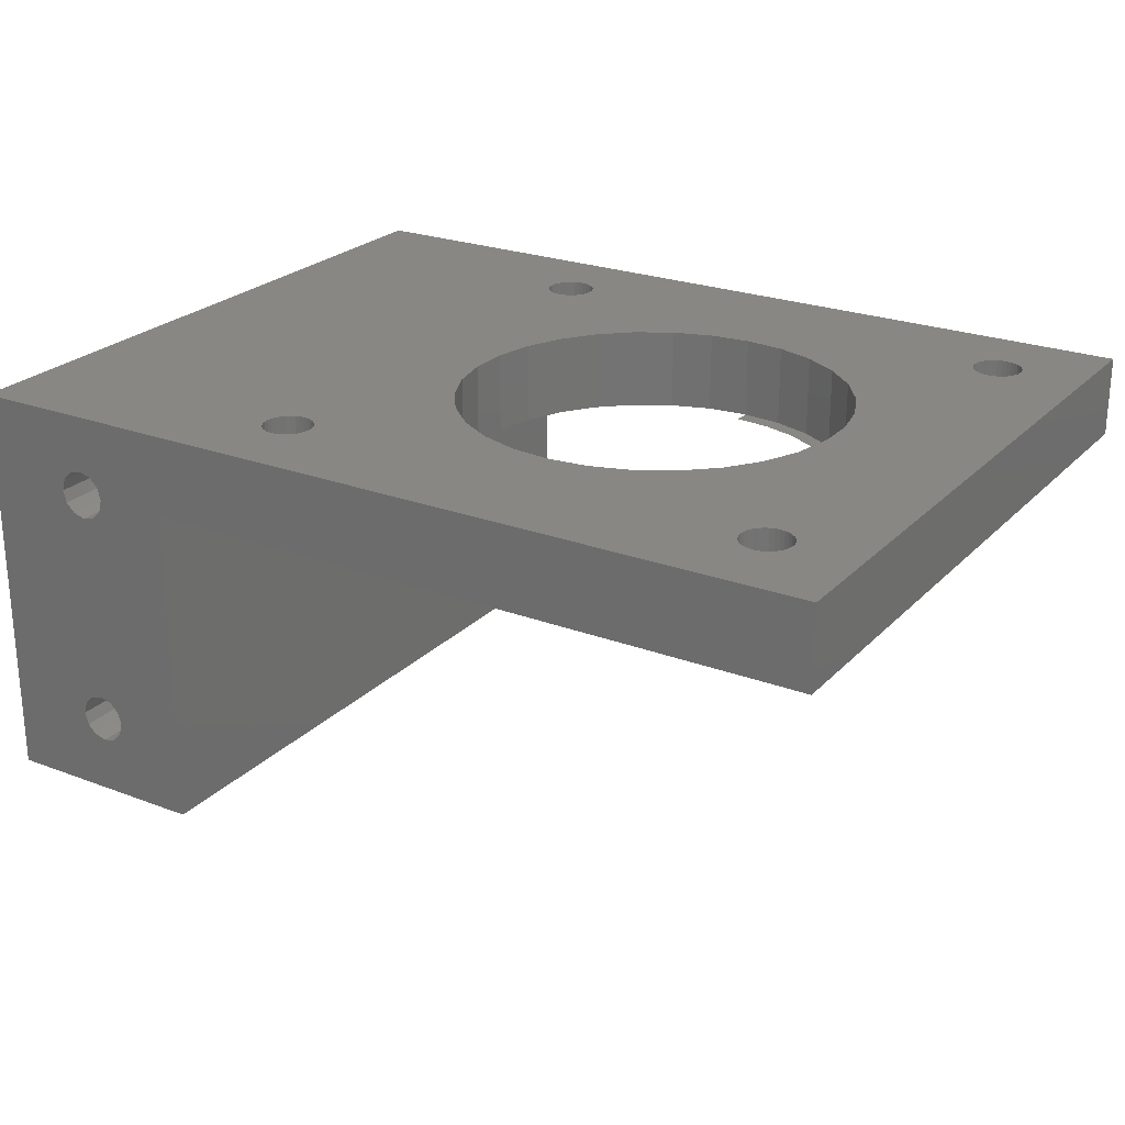
<metadata>
{"format":"stl","ext":"stl","renderer":"f3d","projection":"perspective","resolution":1024,"background":"white","views":[{"elev":24.3,"azim":-148.0,"up":"+Y"}]}
</metadata>
<code>
# stl→obj: 439 verts, 902 faces
v 70.3 46.25 -196
v 76 52 -196
v 70.3 32.75 -196
v 70.5 47 -196
v 69.75 33.3 -196
v 69.75 45.7 -196
v 69 33.5 -196
v 69 45.5 -196
v 68.25 33.3 -196
v 68.25 45.7 -196
v 63 47 -196
v 67.7 32.75 -196
v 68.17 45.78 -196
v 67.7 46.25 -196
v 63 27 -196
v 67.5 32 -196
v 67.53 46.89 -196
v 76 27 -196
v 70.5 32 -196
v 70.3 31.25 -196
v 69.75 30.7 -196
v 69 30.5 -196
v 67.7 31.25 -196
v 68.25 30.7 -196
v 70.3 47.75 -196
v 69.75 48.3 -196
v 69 48.5 -196
v 68.25 48.3 -196
v 67.5 47 -196
v 67.7 47.75 -196
v 21 52 -196
v 21 47 -196
v 76 27 -154
v 63 27 -154
v 69 43.25 -154
v 72.25 33.88 -154
v 72.25 45.12 -154
v 69 35.75 -154
v 68.73 43.41 -154
v 65.75 33.88 -154
v 65.75 45.12 -154
v 76 52 -154
v 72.25 48.88 -154
v 69.27 50.59 -154
v 69 50.75 -154
v 63 47 -154
v 65.75 48.88 -154
v 21 52 -154
v 21 47 -154
v 72.25 30.12 -154
v 69 28.25 -154
v 65.75 30.12 -154
v 50.92 52 -183
v 56.26 52 -189.7
v 49.05 52 -184.7
v 42 52 -187
v 26.77 52 -189
v 26.48 52 -189
v 56.12 52 -189.9
v 27.06 52 -189.1
v 56.04 52 -190.2
v 27.32 52 -189.3
v 56.01 52 -190.5
v 27.55 52 -189.5
v 46.88 52 -186
v 27.74 52 -189.7
v 56.04 52 -190.8
v 27.88 52 -189.9
v 56.12 52 -191.1
v 27.96 52 -190.2
v 44.49 52 -186.7
v 27.99 52 -190.5
v 56.26 52 -191.4
v 27.96 52 -190.8
v 56.45 52 -191.6
v 27.88 52 -191.1
v 27.74 52 -191.4
v 27.55 52 -191.6
v 56.68 52 -191.8
v 27.32 52 -191.8
v 56.94 52 -191.9
v 27.06 52 -191.9
v 57.23 52 -192
v 57.52 52 -192
v 26.77 52 -192
v 56.94 52 -158.1
v 57.23 52 -158
v 26.77 52 -158
v 26.48 52 -158
v 27.06 52 -158.1
v 56.68 52 -158.2
v 27.32 52 -158.2
v 42 52 -163
v 56.45 52 -158.4
v 44.49 52 -163.3
v 56.26 52 -158.6
v 27.55 52 -158.4
v 56.12 52 -158.9
v 39.51 52 -163.3
v 46.88 52 -164
v 56.04 52 -159.2
v 27.74 52 -158.6
v 56.01 52 -159.5
v 27.88 52 -158.9
v 49.05 52 -165.3
v 56.04 52 -159.8
v 37.12 52 -164
v 56.12 52 -160.1
v 27.96 52 -159.2
v 56.26 52 -160.3
v 27.99 52 -159.5
v 50.92 52 -167
v 56.45 52 -160.5
v 34.95 52 -165.3
v 56.68 52 -160.7
v 27.96 52 -159.8
v 56.94 52 -160.9
v 27.88 52 -160.1
v 52.39 52 -169
v 57.23 52 -161
v 27.74 52 -160.3
v 57.52 52 -161
v 33.08 52 -167
v 57.52 52 -158
v 57.81 52 -158
v 58.1 52 -158.1
v 58.36 52 -158.2
v 58.59 52 -158.4
v 58.78 52 -158.6
v 58.92 52 -158.9
v 59 52 -159.2
v 59.03 52 -159.5
v 59 52 -159.8
v 58.92 52 -160.1
v 58.78 52 -160.3
v 58.59 52 -160.5
v 53.93 52 -173.7
v 58.36 52 -160.7
v 27.55 52 -160.5
v 57.81 52 -161
v 53.41 52 -171.3
v 58.1 52 -160.9
v 53.93 52 -176.3
v 58.59 52 -189.5
v 58.1 52 -189.1
v 53.41 52 -178.7
v 58.36 52 -189.3
v 56.45 52 -189.5
v 56.68 52 -189.3
v 56.94 52 -189.1
v 52.39 52 -181
v 57.23 52 -189
v 57.81 52 -189
v 57.52 52 -189
v 58.78 52 -189.7
v 58.92 52 -189.9
v 59 52 -190.2
v 59.03 52 -190.5
v 59 52 -190.8
v 57.81 52 -192
v 58.1 52 -191.9
v 58.36 52 -191.8
v 58.59 52 -191.6
v 58.78 52 -191.4
v 58.92 52 -191.1
v 26.19 52 -158
v 25.9 52 -158.1
v 25.64 52 -158.2
v 25.41 52 -158.4
v 25.22 52 -158.6
v 25.08 52 -158.9
v 25 52 -159.2
v 24.97 52 -159.5
v 25 52 -159.8
v 25.08 52 -160.1
v 25.08 52 -189.9
v 25.22 52 -160.3
v 27.32 52 -160.7
v 27.06 52 -160.9
v 31.61 52 -169
v 26.77 52 -161
v 26.48 52 -161
v 26.19 52 -161
v 30.59 52 -171.3
v 25.9 52 -160.9
v 25.64 52 -160.7
v 30.07 52 -173.7
v 25.41 52 -160.5
v 25.22 52 -189.7
v 30.07 52 -176.3
v 25.64 52 -189.3
v 30.59 52 -178.7
v 39.51 52 -186.7
v 37.12 52 -186
v 34.95 52 -184.7
v 33.08 52 -183
v 31.61 52 -181
v 26.19 52 -189
v 25.9 52 -189.1
v 25.41 52 -189.5
v 25 52 -190.2
v 24.97 52 -190.5
v 25 52 -190.8
v 25.08 52 -191.1
v 25.22 52 -191.4
v 25.41 52 -191.6
v 25.64 52 -191.8
v 25.9 52 -191.9
v 26.19 52 -192
v 26.48 52 -192
v 27.74 47 -189.7
v 34.22 47 -182.8
v 27.55 47 -189.5
v 42 47 -187
v 57.23 47 -189
v 57.52 47 -189
v 35.89 47 -184.1
v 56.94 47 -189.1
v 27.88 47 -189.9
v 56.68 47 -189.3
v 27.96 47 -190.2
v 56.45 47 -189.5
v 27.99 47 -190.5
v 56.26 47 -189.7
v 37.79 47 -185.2
v 56.12 47 -189.9
v 27.96 47 -190.8
v 56.04 47 -190.2
v 27.88 47 -191.1
v 56.01 47 -190.5
v 56.04 47 -190.8
v 27.74 47 -191.4
v 56.12 47 -191.1
v 27.55 47 -191.6
v 56.26 47 -191.4
v 27.32 47 -191.8
v 56.45 47 -191.6
v 56.68 47 -191.8
v 27.06 47 -191.9
v 56.94 47 -191.9
v 26.77 47 -192
v 26.48 47 -192
v 27.06 47 -158.1
v 57.23 47 -158
v 57.52 47 -158
v 56.94 47 -158.1
v 27.32 47 -158.2
v 56.68 47 -158.2
v 42 47 -163
v 27.55 47 -158.4
v 27.74 47 -158.6
v 56.45 47 -158.4
v 27.88 47 -158.9
v 44.49 47 -163.3
v 37.79 47 -164.8
v 27.96 47 -159.2
v 56.26 47 -158.6
v 27.99 47 -159.5
v 56.12 47 -158.9
v 35.89 47 -165.9
v 27.96 47 -159.8
v 46.88 47 -164
v 27.88 47 -160.1
v 56.04 47 -159.2
v 27.74 47 -160.3
v 56.01 47 -159.5
v 34.22 47 -167.2
v 27.55 47 -160.5
v 49.05 47 -165.3
v 27.32 47 -160.7
v 56.04 47 -159.8
v 32.85 47 -168.9
v 27.06 47 -160.9
v 56.12 47 -160.1
v 26.77 47 -161
v 56.26 47 -160.3
v 26.48 47 -161
v 50.92 47 -167
v 26.77 47 -158
v 26.48 47 -158
v 26.19 47 -158
v 25.9 47 -158.1
v 25.64 47 -158.2
v 25.41 47 -158.4
v 25.22 47 -158.6
v 25.08 47 -158.9
v 25 47 -159.2
v 24.97 47 -159.5
v 25 47 -159.8
v 25.08 47 -160.1
v 25.08 47 -189.9
v 56.45 47 -160.5
v 31.84 47 -170.8
v 26.19 47 -161
v 39.85 47 -164.2
v 42 47 -164
v 25.9 47 -160.9
v 31.21 47 -172.9
v 25.64 47 -160.7
v 31 47 -175
v 25.41 47 -160.5
v 25.41 47 -189.5
v 25.22 47 -160.3
v 25.64 47 -189.3
v 39.85 47 -185.8
v 42 47 -186
v 32.85 47 -181.1
v 27.32 47 -189.3
v 27.06 47 -189.1
v 26.77 47 -189
v 26.48 47 -189
v 31.84 47 -179.2
v 31.21 47 -177.1
v 26.19 47 -189
v 25.9 47 -189.1
v 25.22 47 -189.7
v 25 47 -190.2
v 24.97 47 -190.5
v 57.23 47 -192
v 26.19 47 -192
v 25.9 47 -191.9
v 25.64 47 -191.8
v 25.41 47 -191.6
v 25.22 47 -191.4
v 25.08 47 -191.1
v 25 47 -190.8
v 57.81 47 -158
v 58.1 47 -158.1
v 58.36 47 -158.2
v 58.59 47 -158.4
v 58.78 47 -158.6
v 58.92 47 -158.9
v 59 47 -159.2
v 59.03 47 -159.5
v 59 47 -159.8
v 58.92 47 -160.1
v 58.92 47 -189.9
v 58.78 47 -160.3
v 56.68 47 -160.7
v 56.94 47 -160.9
v 52.39 47 -169
v 57.23 47 -161
v 57.52 47 -161
v 57.81 47 -161
v 53.41 47 -171.3
v 58.1 47 -160.9
v 58.36 47 -160.7
v 53.93 47 -173.7
v 58.59 47 -160.5
v 58.78 47 -189.7
v 53.93 47 -176.3
v 58.36 47 -189.3
v 53.41 47 -178.7
v 44.49 47 -186.7
v 46.88 47 -186
v 49.05 47 -184.7
v 50.92 47 -183
v 52.39 47 -181
v 57.81 47 -189
v 58.1 47 -189.1
v 58.59 47 -189.5
v 59 47 -190.2
v 59.03 47 -190.5
v 59 47 -190.8
v 57.52 47 -192
v 58.92 47 -191.1
v 58.78 47 -191.4
v 58.59 47 -191.6
v 58.36 47 -191.8
v 58.1 47 -191.9
v 57.81 47 -192
v 40.75 47 -164.1
v 39.91 47 -164.2
v 40.41 47 -164.2
v 40.41 47 -185.8
v 39.91 47 -185.8
v 40.75 47 -185.9
v 38.05 47 -164.8
v 33.8 47 -182.3
v 31.27 47 -177.3
v 37.38 47 -165.1
v 32.19 47 -170.1
v 31.27 47 -172.7
v 33.8 47 -167.7
v 37.38 47 -184.9
v 38.05 47 -185.2
v 32.19 47 -179.9
v 34.95 47 -184.7
v 33.08 47 -183
v 39.51 47 -163.3
v 31.61 47 -169
v 30.59 47 -171.3
v 34.95 47 -165.3
v 33.08 47 -167
v 31.61 47 -181
v 30.59 47 -178.7
v 30.07 47 -176.3
v 37.12 47 -186
v 39.51 47 -186.7
v 37.12 47 -164
v 30.07 47 -173.7
v 69 48.5 -159
v 68.25 48.3 -159
v 70.5 47 -159
v 70.3 46.25 -159
v 67.83 46.12 -159
v 67.7 46.25 -159
v 67.7 47.75 -159
v 68.25 45.7 -159
v 69 45.5 -159
v 69.75 45.7 -159
v 67.65 46.42 -159
v 70.3 47.75 -159
v 69.75 48.3 -159
v 67.5 47 -159
v 69 33.5 -159
v 68.25 33.3 -159
v 68.25 30.7 -159
v 69 30.5 -159
v 67.7 31.25 -159
v 67.5 32 -159
v 67.7 32.75 -159
v 70.5 32 -159
v 70.3 31.25 -159
v 69.75 30.7 -159
v 69.75 33.3 -159
v 70.3 32.75 -159
v 65.75 48.88 -159
v 69 50.75 -159
v 65.75 45.12 -159
v 69 43.25 -159
v 72.25 48.88 -159
v 72.25 45.12 -159
v 65.75 33.88 -159
v 69 35.75 -159
v 69 28.25 -159
v 65.75 30.12 -159
v 72.25 33.88 -159
v 72.25 30.12 -159
f 1 2 3
f 2 1 4
f 5 1 3
f 5 6 1
f 7 6 5
f 7 8 6
f 9 8 7
f 9 10 8
f 11 10 9
f 11 9 12
f 10 11 13
f 13 11 14
f 15 12 16
f 14 11 17
f 3 18 19
f 18 20 19
f 18 21 20
f 18 22 21
f 15 22 18
f 12 15 11
f 23 15 16
f 24 15 23
f 22 15 24
f 18 3 2
f 25 2 4
f 26 2 25
f 27 2 26
f 28 2 27
f 17 11 29
f 11 30 29
f 11 28 30
f 11 2 28
f 31 11 32
f 11 31 2
f 15 33 34
f 33 15 18
f 35 36 37
f 35 38 36
f 39 38 35
f 40 39 41
f 39 40 38
f 37 42 43
f 42 44 43
f 42 45 44
f 46 41 47
f 41 46 40
f 34 40 46
f 48 45 42
f 48 47 45
f 48 46 47
f 46 48 49
f 42 37 33
f 36 33 37
f 50 33 36
f 51 33 50
f 51 34 33
f 52 34 51
f 40 34 52
f 53 54 55
f 56 57 58
f 59 55 54
f 56 60 57
f 61 55 59
f 56 62 60
f 63 55 61
f 56 64 62
f 55 63 65
f 56 66 64
f 67 65 63
f 56 68 66
f 69 65 67
f 56 70 68
f 65 69 71
f 56 72 70
f 73 71 69
f 56 74 72
f 75 71 73
f 56 76 74
f 71 75 56
f 56 77 76
f 56 78 77
f 79 56 75
f 80 56 79
f 56 80 78
f 81 80 79
f 81 82 80
f 31 81 83
f 81 31 82
f 31 83 84
f 82 31 85
f 86 48 87
f 48 88 89
f 90 48 86
f 48 90 88
f 91 90 86
f 91 92 90
f 93 91 94
f 91 93 92
f 95 94 96
f 92 93 97
f 95 96 98
f 99 97 93
f 100 98 101
f 97 99 102
f 100 101 103
f 102 99 104
f 105 103 106
f 107 104 99
f 105 106 108
f 104 107 109
f 105 108 110
f 109 107 111
f 112 110 113
f 114 111 107
f 112 113 115
f 111 114 116
f 112 115 117
f 116 114 118
f 119 117 120
f 118 114 121
f 119 120 122
f 123 121 114
f 42 124 48
f 42 125 124
f 42 126 125
f 42 127 126
f 42 128 127
f 42 129 128
f 42 130 129
f 42 131 130
f 42 132 131
f 42 133 132
f 42 134 133
f 42 135 134
f 42 136 135
f 137 136 42
f 136 137 138
f 121 123 139
f 119 122 140
f 94 95 93
f 98 100 95
f 103 105 100
f 141 140 142
f 141 138 137
f 110 112 105
f 117 119 112
f 140 141 119
f 138 141 142
f 42 143 137
f 2 143 42
f 144 143 2
f 145 146 147
f 148 53 149
f 149 53 150
f 151 150 53
f 150 151 152
f 146 153 151
f 152 151 154
f 154 151 153
f 153 146 145
f 143 147 146
f 147 143 144
f 144 2 155
f 155 2 156
f 156 2 157
f 157 2 158
f 158 2 159
f 31 84 2
f 160 2 84
f 161 2 160
f 162 2 161
f 163 2 162
f 164 2 163
f 165 2 164
f 159 2 165
f 87 48 124
f 166 48 89
f 167 48 166
f 168 48 167
f 169 48 168
f 170 48 169
f 171 48 170
f 172 48 171
f 173 48 172
f 174 48 173
f 175 48 174
f 176 175 177
f 139 123 178
f 178 123 179
f 180 179 123
f 179 180 181
f 181 180 182
f 182 180 183
f 184 183 180
f 183 184 185
f 185 184 186
f 187 186 184
f 186 187 188
f 188 187 177
f 189 177 187
f 189 187 190
f 191 190 192
f 54 53 148
f 56 58 193
f 58 194 193
f 58 195 194
f 58 196 195
f 58 197 196
f 198 197 58
f 197 198 192
f 199 192 198
f 191 192 199
f 190 191 200
f 189 190 200
f 176 177 189
f 175 176 48
f 31 176 201
f 31 201 202
f 31 202 203
f 176 31 48
f 204 31 203
f 205 31 204
f 206 31 205
f 207 31 206
f 208 31 207
f 209 31 208
f 210 31 209
f 85 31 210
f 33 2 42
f 2 33 18
f 15 46 11
f 46 15 34
f 211 212 213
f 214 215 216
f 212 211 217
f 214 218 215
f 219 217 211
f 214 220 218
f 221 217 219
f 214 222 220
f 223 217 221
f 214 224 222
f 217 223 225
f 214 226 224
f 227 225 223
f 214 228 226
f 229 225 227
f 214 230 228
f 225 229 214
f 214 231 230
f 232 214 229
f 214 233 231
f 234 214 232
f 214 235 233
f 236 214 234
f 214 237 235
f 238 214 236
f 214 238 237
f 239 238 236
f 239 240 238
f 32 239 241
f 239 32 240
f 32 241 242
f 11 240 32
f 49 243 46
f 46 244 245
f 246 46 243
f 46 246 244
f 247 246 243
f 247 248 246
f 249 247 250
f 247 249 248
f 249 250 251
f 248 249 252
f 249 251 253
f 254 252 249
f 255 253 256
f 252 254 257
f 255 256 258
f 257 254 259
f 260 258 261
f 262 259 254
f 260 261 263
f 259 262 264
f 260 263 265
f 264 262 266
f 267 265 268
f 269 266 262
f 267 268 270
f 266 269 271
f 272 270 273
f 271 269 274
f 272 273 275
f 274 269 276
f 272 275 277
f 278 276 269
f 279 49 280
f 49 281 280
f 49 282 281
f 49 283 282
f 49 284 283
f 49 285 284
f 49 286 285
f 49 287 286
f 49 288 287
f 49 289 288
f 49 290 289
f 291 290 49
f 276 278 292
f 293 277 294
f 253 255 295
f 249 295 296
f 253 295 249
f 293 294 297
f 258 260 255
f 265 267 260
f 298 297 299
f 270 272 267
f 300 299 301
f 277 293 272
f 302 301 303
f 290 291 303
f 297 298 293
f 299 300 298
f 301 302 300
f 304 300 302
f 305 214 306
f 225 214 305
f 307 308 212
f 308 307 309
f 309 307 310
f 310 307 311
f 312 311 307
f 300 304 313
f 312 314 311
f 312 315 314
f 313 315 312
f 315 313 304
f 303 316 302
f 303 291 316
f 32 291 49
f 291 32 317
f 317 32 318
f 240 11 319
f 320 32 242
f 321 32 320
f 322 32 321
f 323 32 322
f 324 32 323
f 325 32 324
f 326 32 325
f 318 32 326
f 243 49 279
f 327 46 245
f 328 46 327
f 329 46 328
f 330 46 329
f 331 46 330
f 332 46 331
f 333 46 332
f 334 46 333
f 335 46 334
f 336 46 335
f 337 336 338
f 292 278 339
f 339 278 340
f 341 340 278
f 340 341 342
f 342 341 343
f 343 341 344
f 345 344 341
f 344 345 346
f 346 345 347
f 348 347 345
f 347 348 349
f 349 348 338
f 350 338 348
f 350 348 351
f 352 351 353
f 213 212 308
f 214 216 354
f 216 355 354
f 216 356 355
f 216 357 356
f 216 358 357
f 359 358 216
f 358 359 353
f 360 353 359
f 352 353 360
f 351 352 361
f 350 351 361
f 337 338 350
f 336 337 46
f 11 337 362
f 11 362 363
f 11 363 364
f 319 11 365
f 337 11 46
f 366 11 364
f 367 11 366
f 368 11 367
f 369 11 368
f 370 11 369
f 371 11 370
f 365 11 371
f 32 48 31
f 48 32 49
f 285 171 170
f 171 285 286
f 280 88 279
f 88 280 89
f 263 116 118
f 116 263 261
f 289 175 174
f 175 289 290
f 186 297 185
f 297 186 299
f 247 97 250
f 97 247 92
f 282 166 281
f 166 282 167
f 283 167 282
f 167 283 168
f 284 168 283
f 168 284 169
f 284 170 169
f 170 284 285
f 287 173 172
f 173 287 288
f 183 277 182
f 277 183 294
f 188 299 186
f 299 188 301
f 290 177 175
f 177 290 303
f 288 174 173
f 174 288 289
f 303 188 177
f 188 303 301
f 281 89 280
f 89 281 166
f 243 92 247
f 92 243 90
f 279 90 243
f 90 279 88
f 253 102 104
f 102 253 251
f 251 97 102
f 97 251 250
f 261 111 116
f 111 261 258
f 268 121 139
f 121 268 265
f 179 270 178
f 270 179 273
f 182 275 181
f 275 182 277
f 286 172 171
f 172 286 287
f 185 294 183
f 294 185 297
f 258 109 111
f 109 258 256
f 256 104 109
f 104 256 253
f 265 118 121
f 118 265 263
f 181 273 179
f 273 181 275
f 178 268 139
f 268 178 270
f 316 176 189
f 176 316 291
f 208 320 209
f 320 208 321
f 311 57 310
f 57 311 58
f 229 74 76
f 74 229 227
f 326 204 203
f 204 326 325
f 207 321 208
f 321 207 322
f 82 236 80
f 236 82 239
f 315 198 314
f 198 315 199
f 304 199 315
f 199 304 191
f 302 191 304
f 191 302 200
f 302 189 200
f 189 302 316
f 317 202 201
f 202 317 318
f 291 201 176
f 201 291 317
f 209 242 210
f 242 209 320
f 206 322 207
f 322 206 323
f 325 205 204
f 205 325 324
f 318 203 202
f 203 318 326
f 324 206 205
f 206 324 323
f 314 58 311
f 58 314 198
f 219 66 68
f 66 219 211
f 309 62 308
f 62 309 60
f 310 60 309
f 60 310 57
f 211 64 66
f 64 211 213
f 227 72 74
f 72 227 223
f 234 77 78
f 77 234 232
f 210 241 85
f 241 210 242
f 223 70 72
f 70 223 221
f 221 68 70
f 68 221 219
f 308 64 213
f 64 308 62
f 232 76 77
f 76 232 229
f 85 239 82
f 239 85 241
f 80 234 78
f 234 80 236
f 257 98 96
f 98 257 259
f 117 342 120
f 342 117 340
f 245 125 327
f 125 245 124
f 336 133 134
f 133 336 335
f 271 108 106
f 108 271 274
f 115 340 117
f 340 115 339
f 248 86 246
f 86 248 91
f 252 91 248
f 91 252 94
f 252 96 94
f 96 252 257
f 264 103 101
f 103 264 266
f 259 101 98
f 101 259 264
f 120 343 122
f 343 120 342
f 113 339 115
f 339 113 292
f 274 110 108
f 110 274 276
f 266 106 103
f 106 266 271
f 276 113 110
f 113 276 292
f 244 124 245
f 124 244 87
f 328 127 329
f 127 328 126
f 327 126 328
f 126 327 125
f 332 129 130
f 129 332 331
f 331 128 129
f 128 331 330
f 335 132 133
f 132 335 334
f 349 135 136
f 135 349 338
f 142 347 138
f 347 142 346
f 122 344 140
f 344 122 343
f 138 349 136
f 349 138 347
f 246 87 244
f 87 246 86
f 334 131 132
f 131 334 333
f 333 130 131
f 130 333 332
f 329 128 330
f 128 329 127
f 338 134 135
f 134 338 336
f 140 346 142
f 346 140 344
f 224 59 54
f 59 224 226
f 216 153 359
f 153 216 154
f 366 159 165
f 159 366 364
f 231 69 67
f 69 231 233
f 79 240 81
f 240 79 238
f 352 144 361
f 144 352 147
f 161 369 162
f 369 161 370
f 220 150 218
f 150 220 149
f 222 149 220
f 149 222 148
f 222 54 148
f 54 222 224
f 228 63 61
f 63 228 230
f 83 365 84
f 365 83 319
f 75 238 79
f 238 75 237
f 233 73 69
f 73 233 235
f 230 67 63
f 67 230 231
f 235 75 73
f 75 235 237
f 215 154 216
f 154 215 152
f 337 155 156
f 155 337 350
f 360 147 352
f 147 360 145
f 359 145 360
f 145 359 153
f 350 144 155
f 144 350 361
f 364 158 159
f 158 364 363
f 368 164 163
f 164 368 367
f 84 371 160
f 371 84 365
f 218 152 215
f 152 218 150
f 226 61 59
f 61 226 228
f 81 319 83
f 319 81 240
f 363 157 158
f 157 363 362
f 362 156 157
f 156 362 337
f 367 165 164
f 165 367 366
f 160 370 161
f 370 160 371
f 162 368 163
f 368 162 369
f 372 373 374
f 372 295 373
f 295 372 296
f 305 375 376
f 305 377 375
f 377 305 306
f 378 295 255
f 379 307 212
f 380 313 312
f 381 255 260
f 382 272 293
f 383 293 298
f 384 267 272
f 385 217 225
f 386 225 305
f 387 312 307
f 249 95 254
f 95 249 93
f 262 105 269
f 105 262 100
f 196 388 195
f 388 196 389
f 358 146 151
f 146 358 353
f 390 93 249
f 93 390 99
f 391 184 180
f 184 391 392
f 341 112 119
f 112 341 278
f 269 112 278
f 112 269 105
f 351 137 143
f 137 351 348
f 345 119 141
f 119 345 341
f 56 354 71
f 354 56 214
f 65 356 55
f 356 65 355
f 393 378 255
f 378 393 249
f 381 393 255
f 393 381 394
f 376 375 214
f 387 395 396
f 307 395 387
f 395 307 379
f 375 377 214
f 380 396 397
f 312 396 380
f 396 312 387
f 195 398 194
f 398 195 388
f 194 399 193
f 399 194 398
f 249 374 373
f 272 391 384
f 382 391 272
f 391 382 392
f 295 249 373
f 249 295 378
f 260 394 381
f 267 394 260
f 384 394 267
f 394 384 391
f 254 100 262
f 100 254 95
f 348 141 137
f 141 348 345
f 71 355 65
f 355 71 354
f 353 143 146
f 143 353 351
f 357 151 53
f 151 357 358
f 55 357 53
f 357 55 356
f 400 99 390
f 99 400 107
f 393 107 400
f 107 393 114
f 400 249 393
f 390 249 400
f 377 306 214
f 249 296 372
f 298 401 383
f 300 401 298
f 300 397 401
f 313 397 300
f 397 313 380
f 305 214 386
f 214 305 376
f 389 379 212
f 379 389 395
f 217 389 212
f 389 217 385
f 193 214 56
f 214 193 399
f 398 388 214
f 401 190 187
f 190 401 397
f 392 187 184
f 187 392 401
f 249 372 374
f 293 392 382
f 383 392 293
f 392 383 401
f 394 180 123
f 180 394 391
f 397 192 190
f 192 397 396
f 399 398 214
f 385 388 389
f 225 388 385
f 386 388 225
f 388 386 214
f 394 114 393
f 114 394 123
f 395 196 197
f 196 395 389
f 396 197 192
f 197 396 395
f 28 402 403
f 402 28 27
f 1 404 4
f 404 1 405
f 406 14 407
f 14 406 13
f 30 403 408
f 403 30 28
f 409 13 406
f 13 409 10
f 8 409 410
f 409 8 10
f 6 410 411
f 410 6 8
f 14 412 407
f 412 14 17
f 1 411 405
f 411 1 6
f 4 413 25
f 413 4 404
f 26 413 414
f 413 26 25
f 27 414 402
f 414 27 26
f 415 17 29
f 17 415 412
f 415 30 408
f 30 415 29
f 9 416 417
f 416 9 7
f 22 418 419
f 418 22 24
f 420 16 421
f 16 420 23
f 12 417 422
f 417 12 9
f 24 420 418
f 420 24 23
f 20 423 19
f 423 20 424
f 21 419 425
f 419 21 22
f 421 12 422
f 12 421 16
f 7 426 416
f 426 7 5
f 19 427 3
f 427 19 423
f 5 427 426
f 427 5 3
f 20 425 424
f 425 20 21
f 428 45 47
f 45 428 429
f 430 39 431
f 39 430 41
f 41 428 47
f 428 41 430
f 39 35 431
f 432 404 433
f 432 413 404
f 432 414 413
f 429 414 432
f 429 402 414
f 429 403 402
f 428 403 429
f 408 428 415
f 403 428 408
f 405 433 404
f 411 433 405
f 431 411 410
f 411 431 433
f 409 431 410
f 430 409 406
f 430 406 407
f 430 415 428
f 415 430 412
f 412 430 407
f 409 430 431
f 433 43 432
f 43 433 37
f 433 35 37
f 35 433 431
f 432 44 429
f 44 432 43
f 44 45 429
f 434 38 40
f 38 434 435
f 436 52 51
f 52 436 437
f 52 434 40
f 434 52 437
f 438 423 439
f 438 427 423
f 438 426 427
f 435 426 438
f 435 416 426
f 435 417 416
f 434 417 435
f 422 434 421
f 417 434 422
f 424 439 423
f 425 439 424
f 436 425 419
f 425 436 439
f 418 436 419
f 437 418 420
f 437 421 434
f 421 437 420
f 418 437 436
f 439 36 438
f 36 439 50
f 439 51 50
f 51 439 436
f 435 36 38
f 36 435 438

</code>
